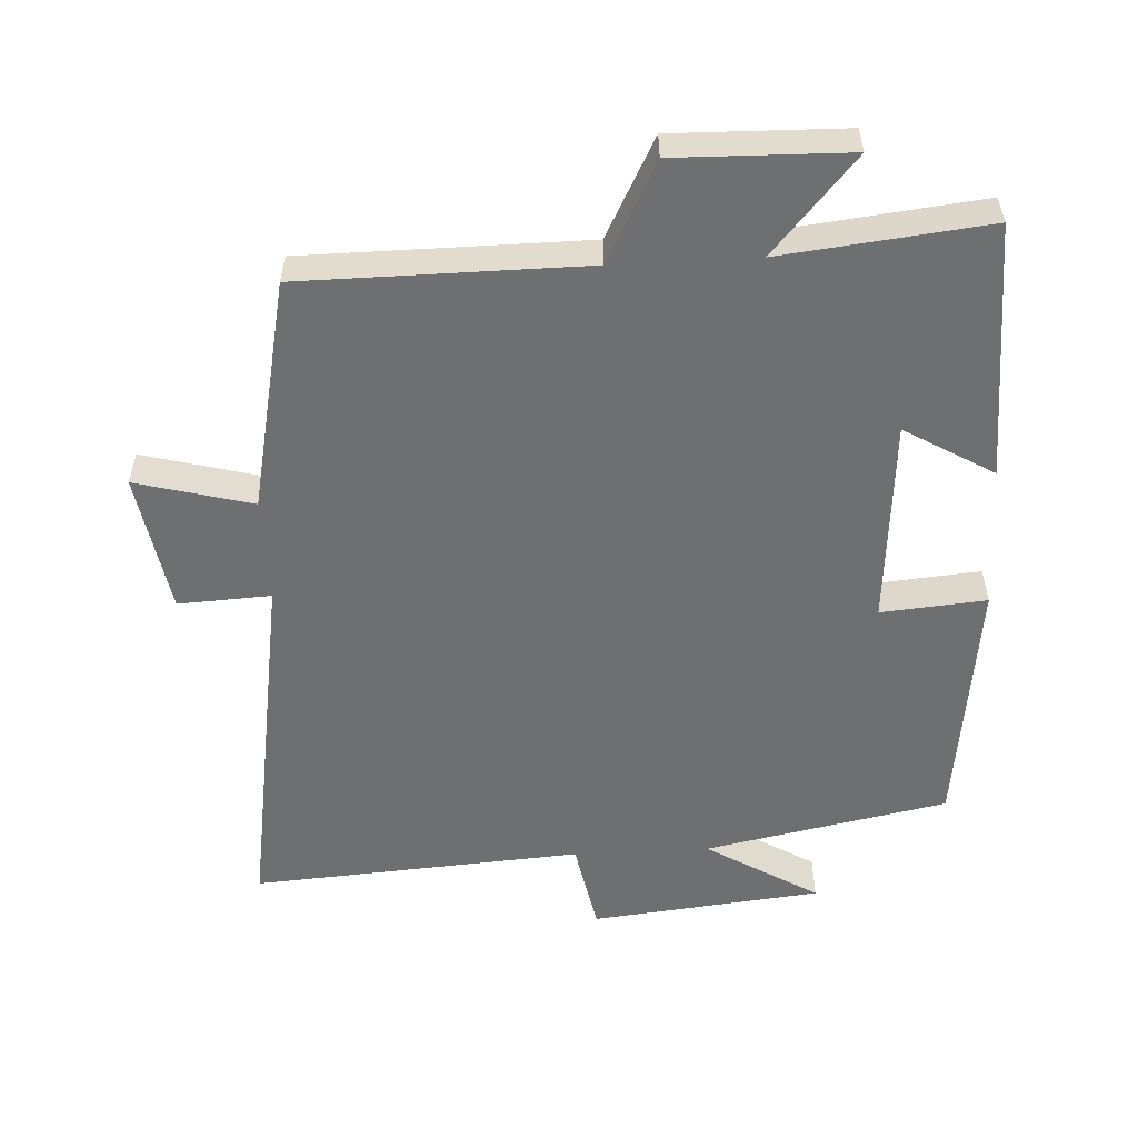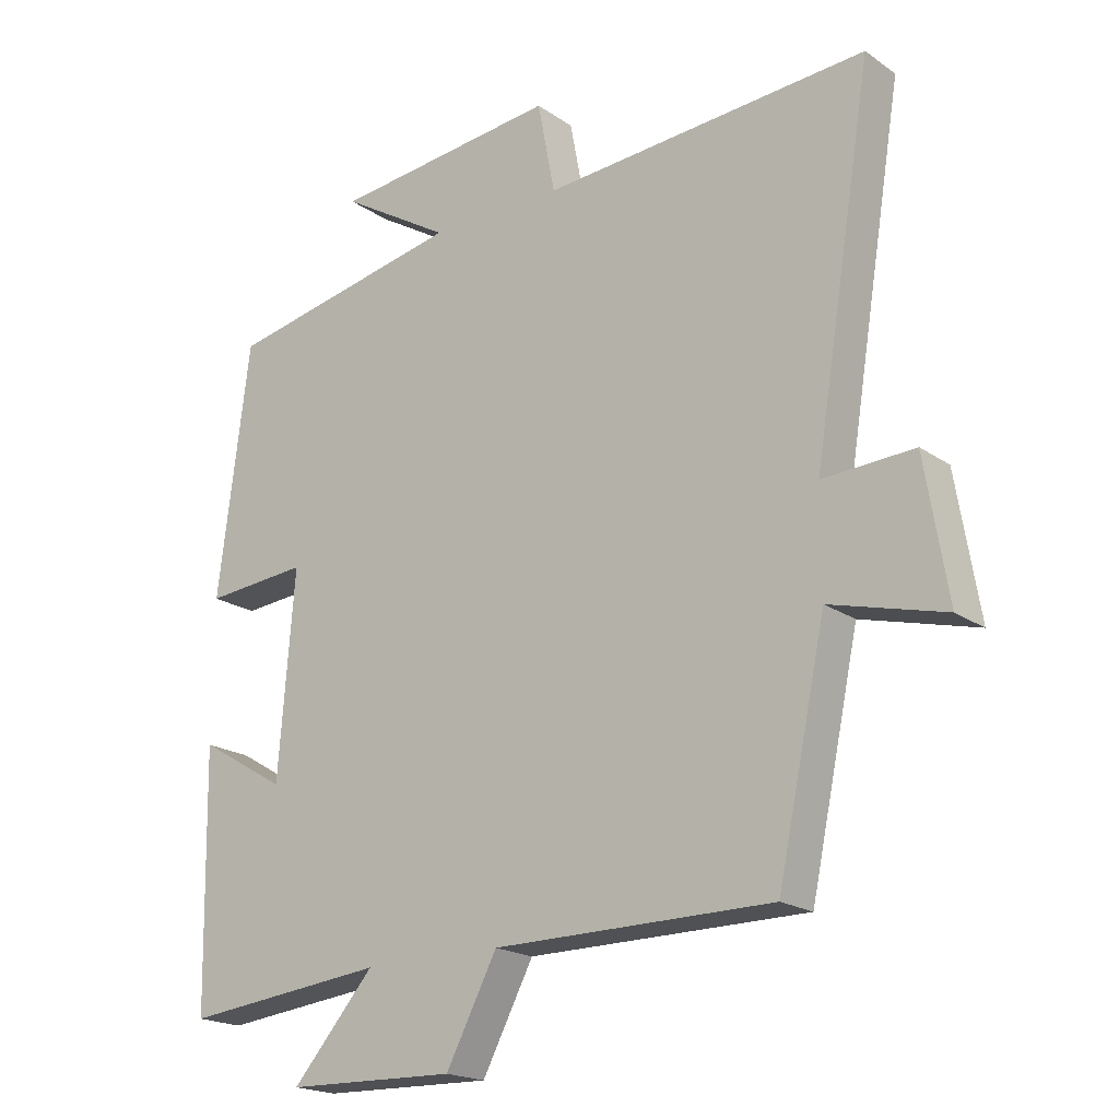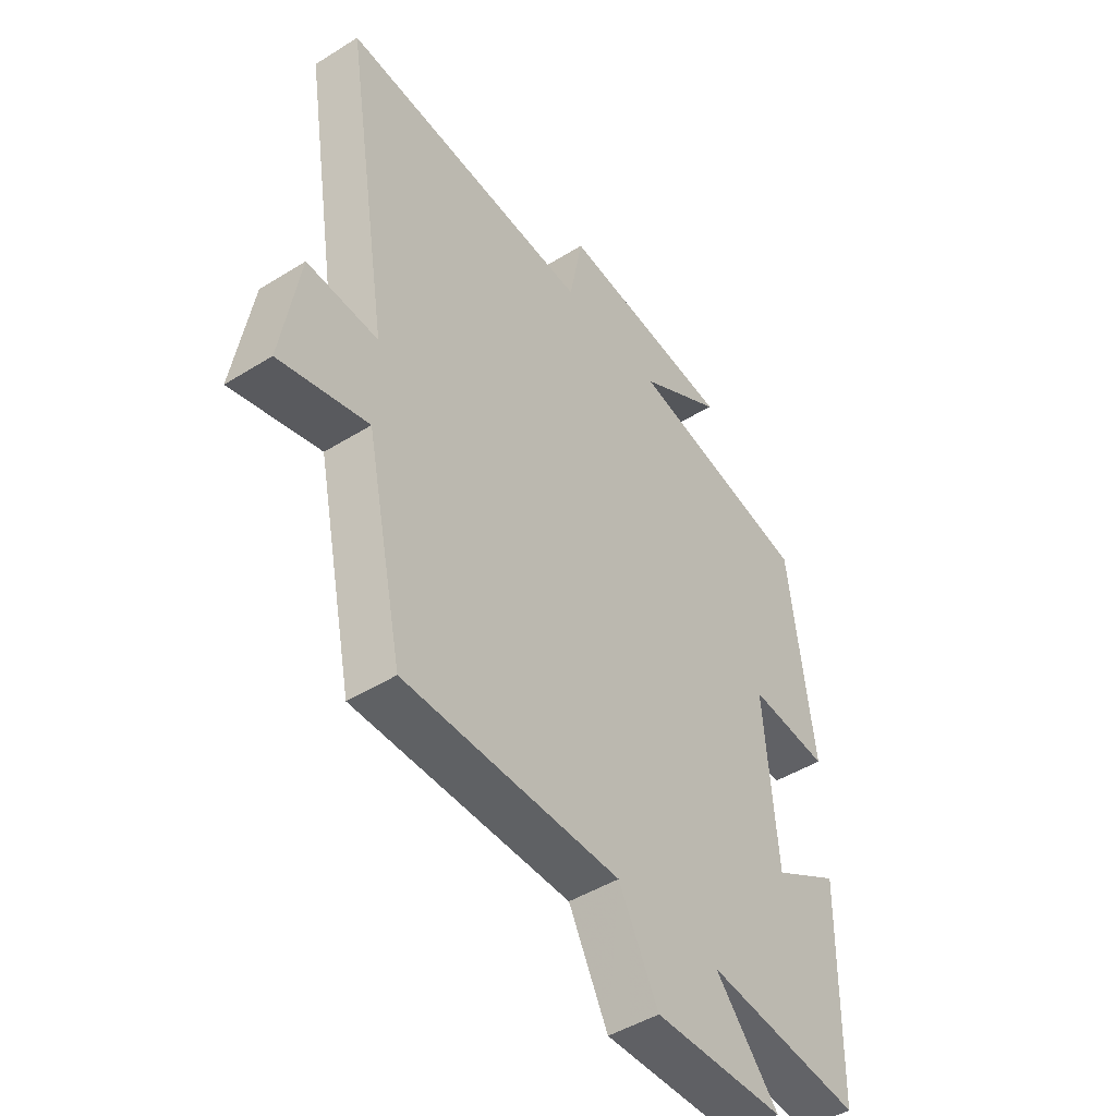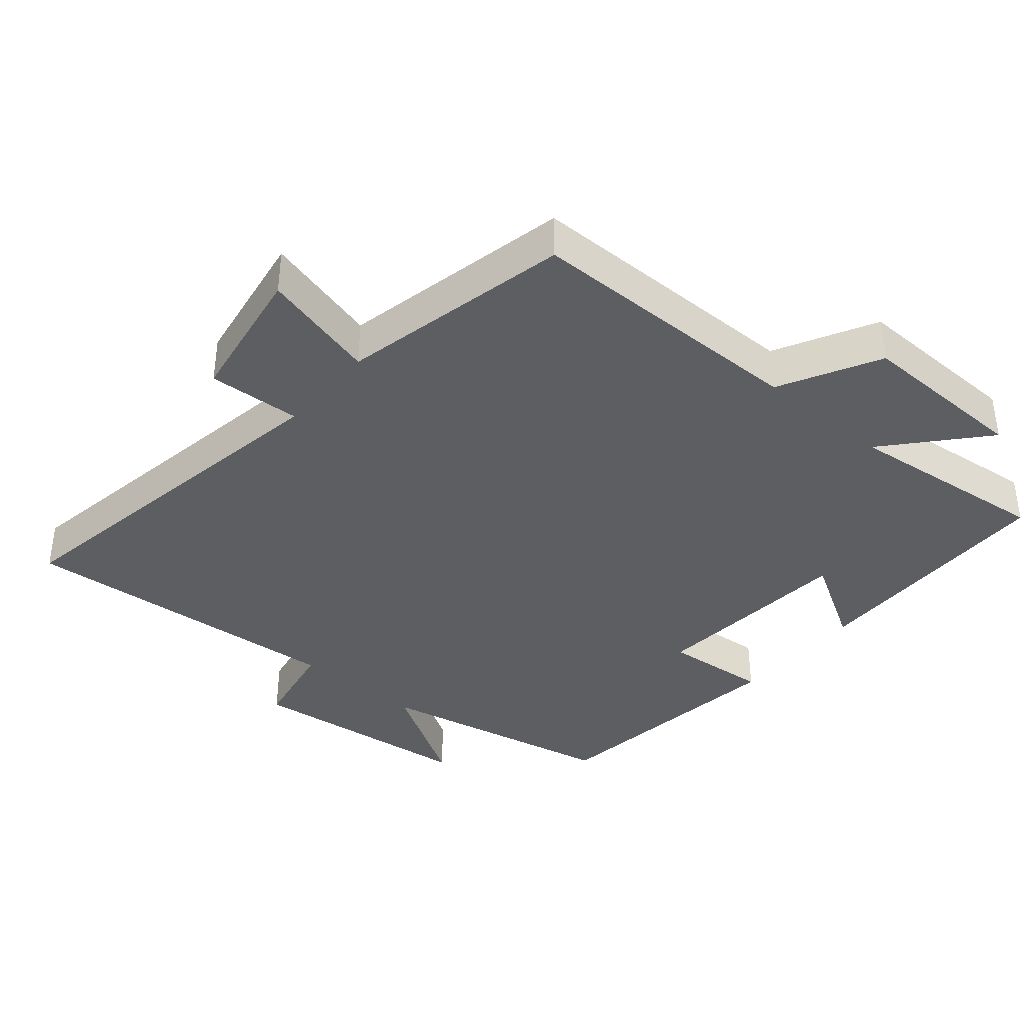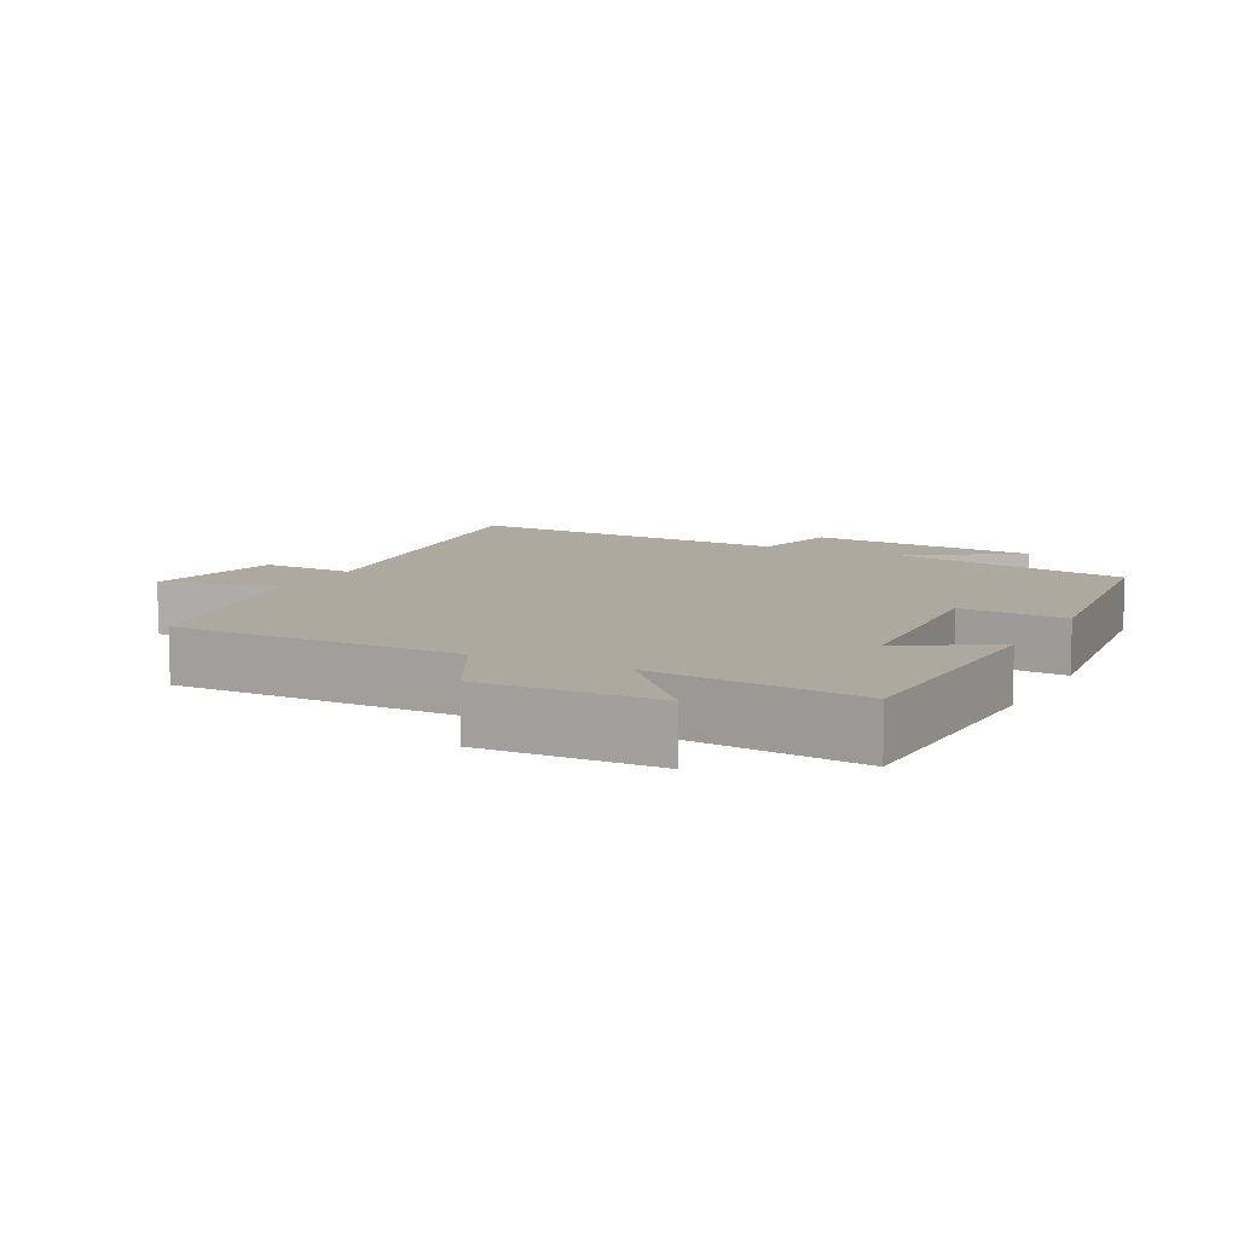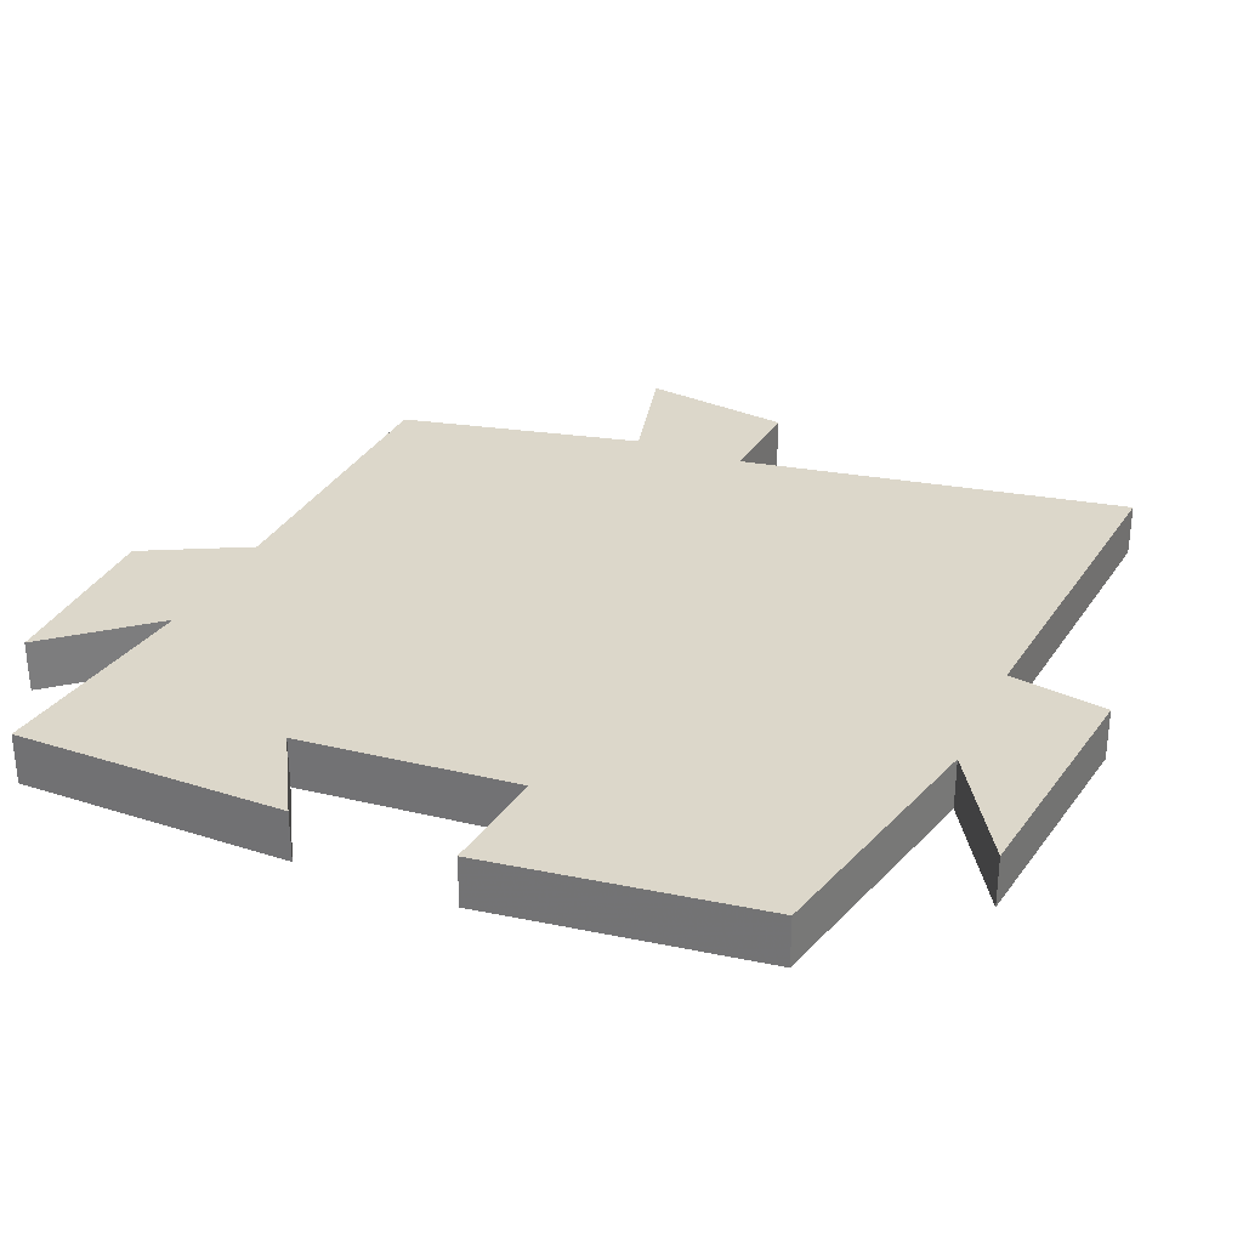
<metadata>
{"format":"obj","ext":"obj","renderer":"f3d","projection":"perspective","resolution":1024,"background":"white","views":[{"elev":-54.6,"azim":-176.9,"up":"+Y"},{"elev":-19.5,"azim":38.3,"up":"+Z"},{"elev":-46.3,"azim":125.5,"up":"+Z"},{"elev":-38.2,"azim":139.8,"up":"+Y"},{"elev":9.0,"azim":-152.4,"up":"+Y"},{"elev":30.8,"azim":-66.3,"up":"+Y"}]}
</metadata>
<code>
v 0.588 0.07 0.534
v 0.5 0.07 -0.006
v 0.636 0.07 0.001
v 0.67 0.07 -0.205
v 0.5 0.07 -0.16
v 0.428 0.07 -0.498
v 0.014 0.07 -0.5
v -0.062 0.07 -0.645
v -0.314 0.07 -0.639
v -0.192 0.07 -0.5
v -0.493 0.07 -0.533
v -0.5 0.07 -0.156
v -0.37 0.07 -0.233
v -0.346 0.07 0.069
v -0.5 0.07 0.056
v -0.453 0.07 0.429
v -0.097 0.07 0.5
v -0.261 0.07 0.6
v 0.077 0.07 0.636
v 0.103 0.07 0.5
v 0.588 0 0.534
v 0.5 0 -0.006
v 0.636 0 0.001
v 0.67 0 -0.205
v 0.5 0 -0.16
v 0.428 0 -0.498
v 0.014 0 -0.5
v -0.062 0 -0.645
v -0.314 0 -0.639
v -0.192 0 -0.5
v -0.493 0 -0.533
v -0.5 0 -0.156
v -0.37 0 -0.233
v -0.346 0 0.069
v -0.5 0 0.056
v -0.453 0 0.429
v -0.097 0 0.5
v -0.261 0 0.6
v 0.077 0 0.636
v 0.103 0 0.5
f 17 18 19 20
f 16 17 20
f 15 16 20
f 14 15 20
f 20 1 2
f 14 20 2
f 13 14 2
f 10 11 12 13
f 10 13 2 3
f 7 8 9 10
f 5 6 7 10
f 5 10 3
f 3 4 5
f 40 39 38 37
f 40 37 36
f 40 36 35
f 40 35 34
f 22 21 40
f 22 40 34
f 22 34 33
f 33 32 31 30
f 23 22 33 30
f 30 29 28 27
f 30 27 26 25
f 23 30 25
f 25 24 23
f 1 21 22 2
f 2 22 23 3
f 3 23 24 4
f 4 24 25 5
f 5 25 26 6
f 6 26 27 7
f 7 27 28 8
f 8 28 29 9
f 9 29 30 10
f 10 30 31 11
f 11 31 32 12
f 12 32 33 13
f 13 33 34 14
f 14 34 35 15
f 15 35 36 16
f 16 36 37 17
f 17 37 38 18
f 18 38 39 19
f 19 39 40 20
f 20 40 21 1

</code>
